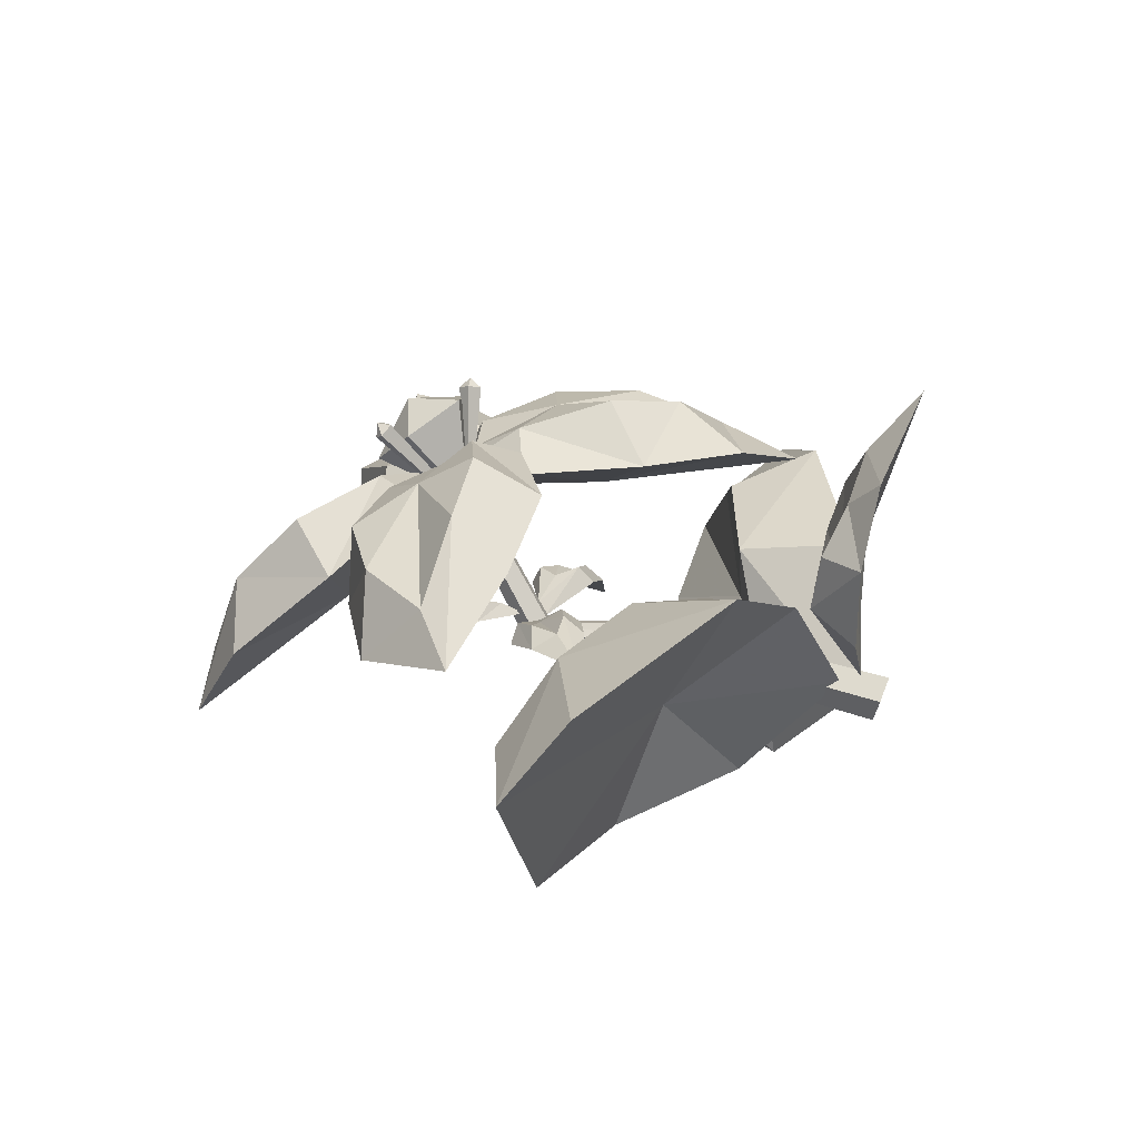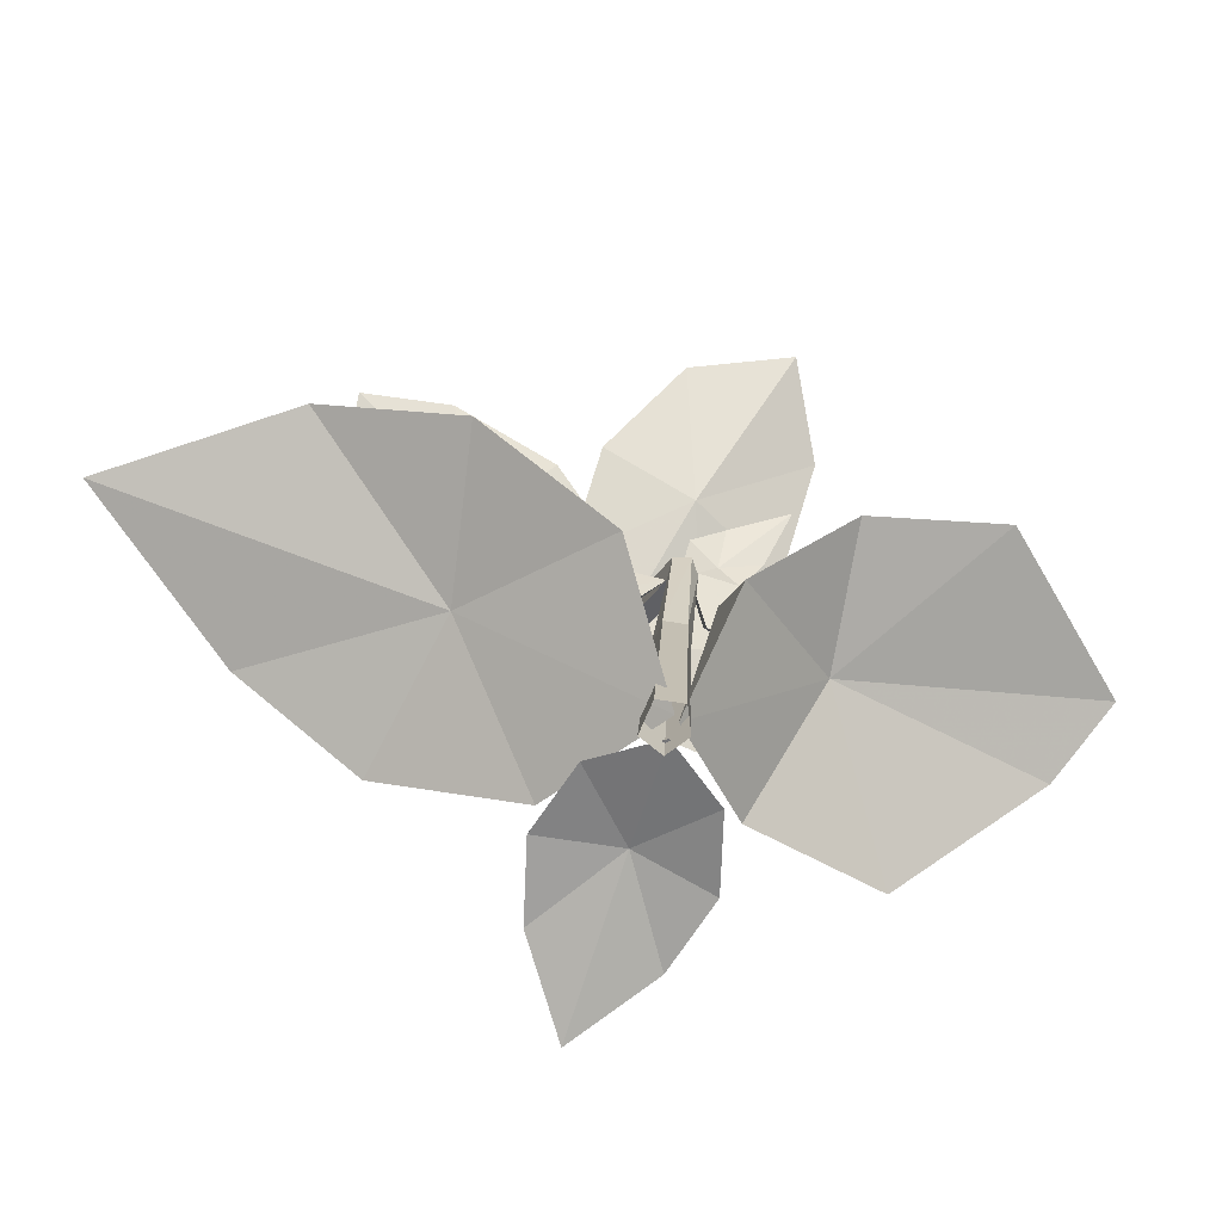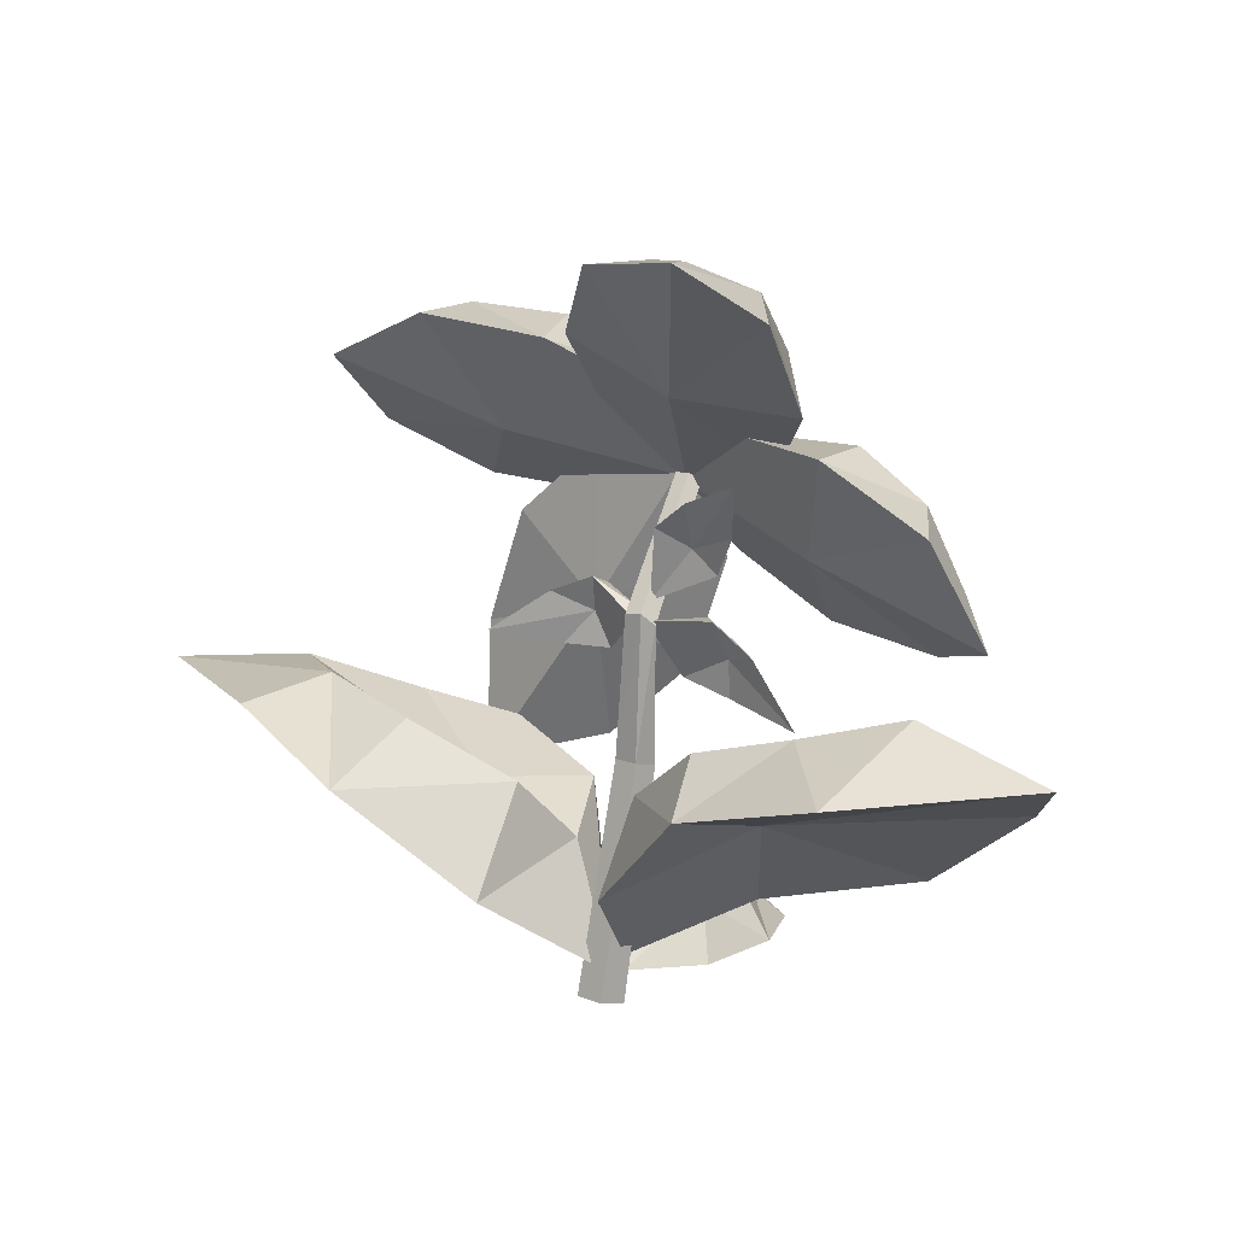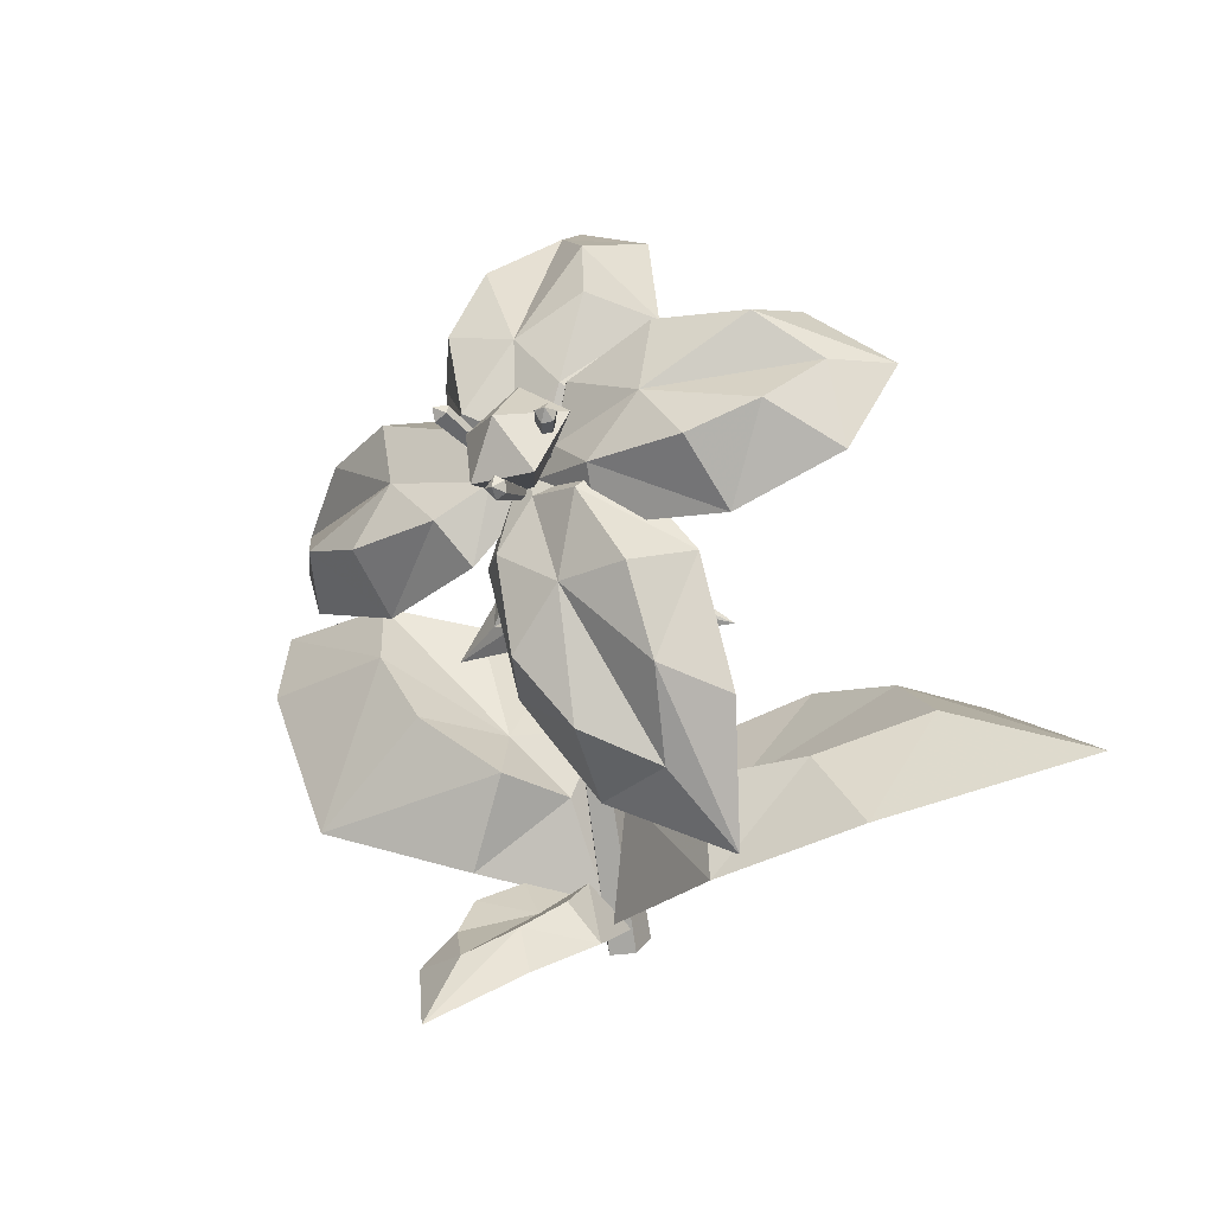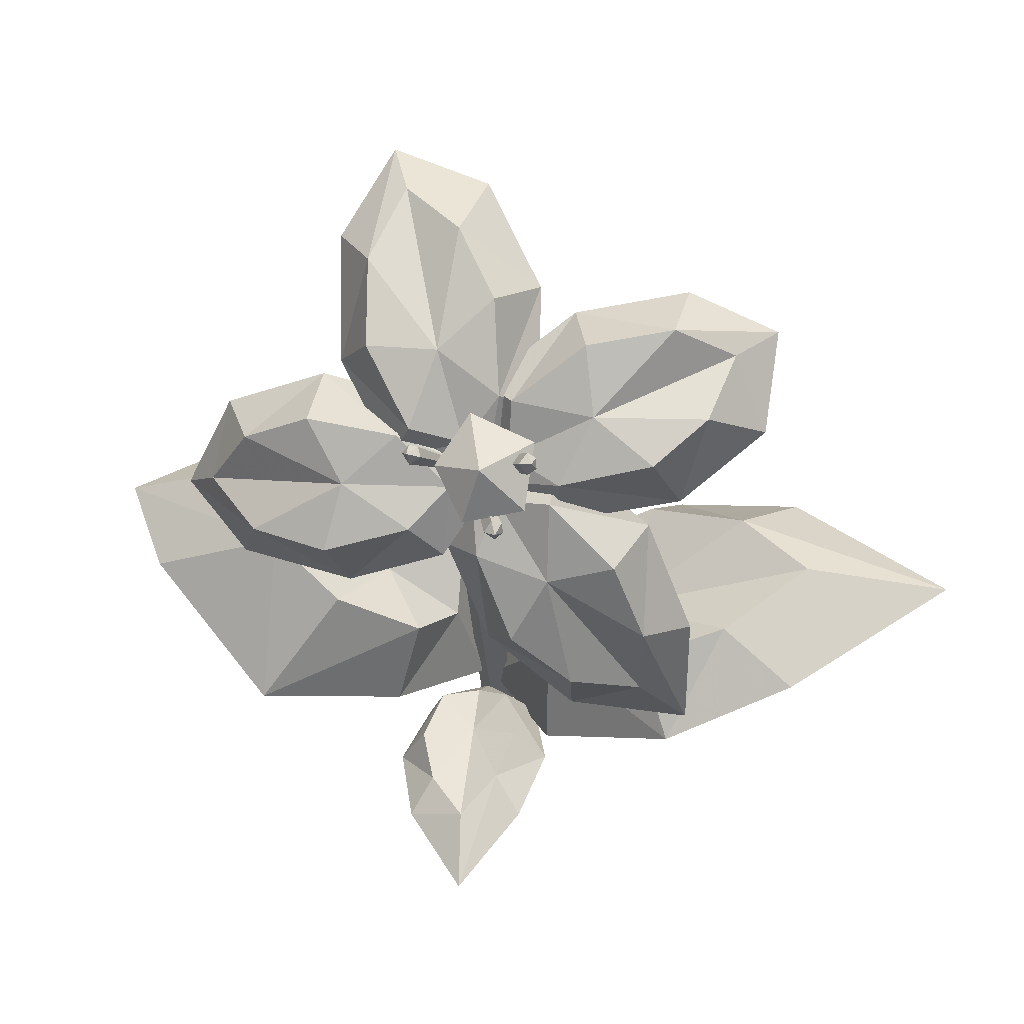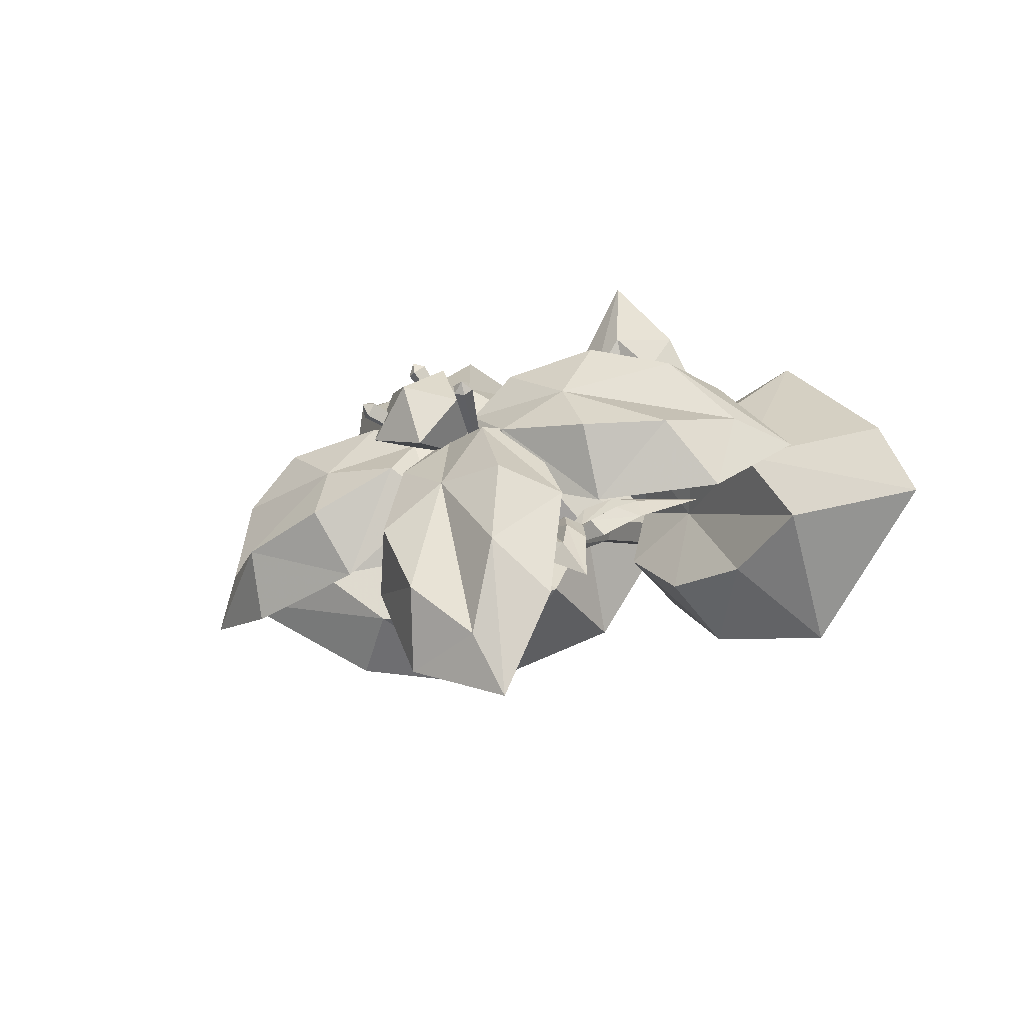
<metadata>
{"format":"obj","ext":"obj","renderer":"f3d","projection":"perspective","resolution":1024,"background":"white","views":[{"elev":32.2,"azim":-72.9,"up":"+Z"},{"elev":-64.4,"azim":179.0,"up":"+Y"},{"elev":13.8,"azim":-134.8,"up":"+Y"},{"elev":7.1,"azim":49.7,"up":"+Y"},{"elev":39.8,"azim":22.7,"up":"+Y"},{"elev":8.2,"azim":-150.6,"up":"+Z"}]}
</metadata>
<code>
o Inst3D27_RefRep.226_Inst3D27_RefRep.000
v 0.4622 2.282 0.6945
v 0.164 2.363 0.7058
v 0.3112 2.267 0.9508
v 0.07329 2.181 0.895
v 0.2531 2.005 1.011
v 0.4991 2.063 0.897
v 0.1536 0.4918 -0.5107
v 0.6954 0.8813 -0.7796
v 0.771 0.7135 -0.08066
v 1.603 0.8167 0.2347
v 1.095 0.5596 0.5469
v 0.1992 0.612 0.0669
v 0.4151 0.7518 0.3727
v 0.6367 0.7838 -0.02318
v 1.517 1.172 -0.2159
v 1.127 1.201 -0.4066
v -0.6828 1.161 0.3571
v -0.5127 1.43 0.2977
v -0.3851 1.402 0.3064
v -0.1364 1.524 0.1878
v -0.3046 1.558 0.2767
v -0.2191 1.488 0.2389
v 0.5468 2.103 0.5333
v 0.9213 1.774 0.4527
v 0.5613 1.43 0.5236
v 0.6718 0.8086 0.7178
v 0.2793 1.164 0.8016
v 0.3089 1.952 0.7568
v 0.2721 1.733 0.9049
v 0.5966 1.658 0.8669
v 0.9934 0.9893 0.6805
v 1.026 1.395 0.7644
v 0.5131 2.288 0.8006
v 0.4772 2.316 0.8146
v 0.5168 2.302 0.863
v 0.4594 2.287 0.8676
v 0.5014 2.24 0.8666
v 0.5252 2.25 0.8266
v -0.3031 0.3467 0.5845
v -0.8698 0.4728 0.9537
v -0.6383 0.816 0.2251
v -1.341 1.144 -0.2723
v -0.7389 0.9856 -0.369
v -0.153 0.6354 0.1884
v -0.2153 0.8967 -0.02982
v -0.5031 0.8524 0.2356
v -1.262 1.337 0.3411
v -0.9429 1.176 0.5869
v 0.2901 0.1697 0.238
v 0.476 0.1978 0.5544
v 0.1091 0.1789 0.596
v -0.02639 0.0801 1.064
v -0.2183 0.1044 0.751
v 0.0179 0.2743 0.3193
v -0.1152 0.3219 0.4671
v 0.08767 0.2461 0.5523
v 0.2396 0.1913 1.063
v 0.3334 0.2859 0.844
v 0.5609 1.417 -0.072
v 0.3446 1.366 0.1372
v 0.2332 1.506 0.2022
v -0.008706 1.561 0.198
v 0.1846 1.432 0.2911
v 0.1385 1.526 0.2577
v -0.5758 2.122 0.1197
v -0.2964 2.015 0.1533
v -0.2576 1.824 0.2376
v -0.1356 1.69 0.2499
v -0.1415 1.869 0.2374
v -0.1871 1.771 0.2502
v 0.09965 1.669 0.8838
v -0.3408 1.433 0.9567
v -0.5094 1.758 0.6126
v -1.141 1.943 0.5511
v -0.6695 2.188 0.4785
v 0.09514 1.993 0.7946
v -0.1688 2.183 0.7691
v -0.3668 1.971 0.9371
v -1.107 1.693 0.8224
v -0.768 1.675 1.061
v -0.2069 2.035 0.7569
v -0.5542 2.321 0.5191
v -0.1818 2.396 0.1835
v -0.1434 2.922 -0.2247
v 0.2197 2.615 0.03326
v 0.1216 2.172 0.6877
v 0.2409 2.38 0.5672
v -0.05753 2.539 0.5549
v -0.4551 2.941 -0.01944
v -0.4678 2.798 0.3741
v 0.1176 2.338 0.442
v 0.4152 2.574 0.1031
v 0.7154 2.17 0.1687
v 1.323 2.154 0.07892
v 1.049 1.922 0.4099
v 0.328 2.144 0.6647
v 0.5868 2.096 0.7201
v 0.6723 2.366 0.5344
v 1.142 2.48 0.0142
v 0.9072 2.663 0.1814
v 0.01647 2.295 0.934
v -0.03034 2.288 0.9284
v -0.0134 2.287 0.9902
v -0.0524 2.253 0.9523
v -0.004248 2.229 0.9847
v 0.04122 2.267 0.9636
v 0.4258 2.031 0.9789
v 0.3879 2.049 1.001
v 0.4196 2.009 1.039
v 0.3624 1.998 1.027
v 0.4046 1.956 1.006
v 0.4342 1.984 0.9817
v -0.06171 1.563 0.07433
v 0.126 2.027 0.6224
v 0.1922 2.016 0.6163
v -0.1392 1.577 0.08142
v 0.1039 1.983 0.6684
v -0.165 1.525 0.1353
v 0.1476 1.94 0.6968
v -0.1138 1.475 0.1684
v 0.2075 1.954 0.6689
v -0.04377 1.491 0.1358
v 0.2385 0.894 -0.2134
v 0.6478 1.109 -0.4241
v -0.03763 0.1156 0.01781
v 0.4481 0.2546 0.4675
v 1.232 1.004 0.1661
v 0.8974 0.9077 0.4048
v 2.156 1.081 -0.4302
v 1.308 1.097 -0.7337
v -0.3736 1.238 0.3305
v -0.1868 1.396 0.3045
v -0.3117 1.349 0.3575
v -0.1945 1.306 0.2583
v -0.1217 1.54 0.1188
v -0.383 1.565 0.2138
v -0.4517 1.335 0.3566
v -0.395 1.464 0.3379
v 0.5559 2.003 0.7507
v 0.8772 1.756 0.7748
v 0.1176 2.108 0.6319
v 0.07334 1.653 0.7906
v 0.7318 1.124 0.8996
v 0.4759 1.375 0.9929
v 1.154 0.6531 0.4517
v 1.156 1.26 0.4796
v 0.275 2.085 0.6334
v 0.2553 2.1 0.6411
v 0.2456 2.084 0.6701
v 0.2686 2.058 0.6696
v 0.2816 2.064 0.6476
v -0.2224 0.7702 0.4996
v -0.5782 0.9738 0.6594
v -0.0545 0.1799 0.0809
v -0.2913 0.5578 -0.299
v -0.9483 1.256 0.04624
v -0.5682 1.153 -0.08929
v -1.797 1.152 0.4769
v -1.53 0.9426 0.7336
v 0.1916 0.3632 0.3802
v 0.3263 0.3479 0.6019
v -0.01987 0.09777 0.102
v -0.2219 0.1008 0.3829
v 0.02658 0.2183 0.9184
v -0.1076 0.2895 0.7248
v 0.3414 -0.01222 1.326
v 0.4858 0.1491 0.919
v 0.3646 1.584 0.08489
v 0.2015 1.617 0.2469
v 0.3171 1.567 0.1969
v 0.2015 1.656 0.1591
v -0.03913 1.519 0.1543
v 0.1744 1.36 0.23
v 0.3896 1.477 0.1321
v 0.3052 1.436 0.2282
v -0.4497 1.885 0.2494
v -0.2714 1.76 0.3188
v -0.3404 1.872 0.3
v -0.3505 1.726 0.2794
v -0.0891 1.602 0.1828
v -0.1427 1.901 0.1492
v -0.3775 1.977 0.2308
v -0.2485 1.95 0.2424
v -0.02359 1.85 0.9804
v -0.3826 1.715 1.114
v 0.2699 2.002 0.6519
v -0.1428 2.225 0.5311
v -0.9071 2 0.831
v -0.588 2.187 0.8149
v -1.315 1.517 0.6975
v -0.9045 1.395 0.9231
v -0.1011 2.251 0.7819
v -0.3552 2.545 0.6541
v 0.2178 1.911 0.7168
v 0.3638 2.252 0.3986
v -0.1261 2.91 0.1469
v 0.1284 2.729 0.3505
v -0.6265 2.967 -0.2663
v -0.7141 2.723 0.1464
v 0.3066 2.384 0.5846
v 0.573 2.624 0.3867
v 0.111 1.971 0.6923
v 0.5852 1.857 0.6682
v 1.13 2.347 0.3321
v 0.9693 2.217 0.5784
v 1.253 2.459 -0.2595
v 0.8637 2.651 -0.1347
v 0.07115 2.055 0.6781
v 0.04551 2.051 0.675
v 0.03343 2.032 0.6881
v 0.0598 2.019 0.7058
v 0.0847 2.04 0.6942
v 0.2189 1.966 0.6977
v 0.1981 1.976 0.7096
v 0.1841 1.948 0.7239
v 0.2072 1.925 0.7127
v 0.2234 1.94 0.6992
v -0.04366 0.9385 0.237
v 0.03417 0.9524 0.1797
v -0.01142 0.9784 0.07271
v -0.1081 0.9752 0.08569
v -0.1215 0.9524 0.1797
v 0.000148 -0.01962 0.1071
v 0.0929 -0.003059 0.0388
v 0.03857 0.02786 -0.08867
v -0.07669 0.02411 -0.07321
v -0.0926 -0.003059 0.0388
f 1 2 3
f 2 4 3
f 4 5 3
f 5 6 3
f 6 1 3
f 7 8 9
f 10 11 9
f 12 13 14
f 15 16 14
f 17 18 19
f 20 21 22
f 23 24 25
f 26 27 25
f 28 29 30
f 31 32 30
f 33 34 35
f 34 36 35
f 36 37 35
f 37 38 35
f 38 33 35
f 39 40 41
f 42 43 41
f 44 45 46
f 47 48 46
f 49 50 51
f 52 53 51
f 54 55 56
f 57 58 56
f 59 60 61
f 62 63 64
f 65 66 67
f 68 69 70
f 71 72 73
f 74 75 73
f 76 77 78
f 79 80 78
f 81 82 83
f 84 85 83
f 86 87 88
f 89 90 88
f 91 92 93
f 94 95 93
f 96 97 98
f 99 100 98
f 101 102 103
f 102 104 103
f 104 105 103
f 105 106 103
f 106 101 103
f 107 108 109
f 108 110 109
f 110 111 109
f 111 112 109
f 112 107 109
f 113 114 115
f 113 116 114
f 116 117 114
f 116 118 117
f 118 119 117
f 118 120 119
f 120 121 119
f 120 122 121
f 122 115 121
f 122 113 115
f 2 1 115
f 115 114 2
f 114 4 2
f 114 117 4
f 117 5 4
f 117 119 5
f 119 6 5
f 119 121 6
f 121 1 6
f 115 1 121
f 8 123 124
f 8 7 123
f 125 13 12
f 125 126 13
f 11 127 128
f 11 10 127
f 129 16 15
f 129 130 16
f 131 132 133
f 131 134 132
f 135 21 20
f 135 136 21
f 18 137 138
f 18 17 137
f 24 139 140
f 24 23 139
f 141 29 28
f 141 142 29
f 27 143 144
f 27 26 143
f 145 32 31
f 145 146 32
f 147 34 33
f 147 148 34
f 148 36 34
f 148 149 36
f 149 37 36
f 149 150 37
f 150 38 37
f 150 151 38
f 151 33 38
f 151 147 33
f 40 152 153
f 40 39 152
f 154 45 44
f 154 155 45
f 43 156 157
f 43 42 156
f 158 48 47
f 158 159 48
f 50 160 161
f 50 49 160
f 162 55 54
f 162 163 55
f 53 164 165
f 53 52 164
f 166 58 57
f 166 167 58
f 168 169 170
f 168 171 169
f 172 63 62
f 172 173 63
f 60 174 175
f 60 59 174
f 176 177 178
f 176 179 177
f 180 69 68
f 180 181 69
f 66 182 183
f 66 65 182
f 72 184 185
f 72 71 184
f 186 77 76
f 186 187 77
f 75 188 189
f 75 74 188
f 190 80 79
f 190 191 80
f 82 192 193
f 82 81 192
f 194 87 86
f 194 195 87
f 85 196 197
f 85 84 196
f 198 90 89
f 198 199 90
f 92 200 201
f 92 91 200
f 202 97 96
f 202 203 97
f 95 204 205
f 95 94 204
f 206 100 99
f 206 207 100
f 208 102 101
f 208 209 102
f 209 104 102
f 209 210 104
f 210 105 104
f 210 211 105
f 211 106 105
f 211 212 106
f 212 101 106
f 212 208 101
f 213 108 107
f 213 214 108
f 214 110 108
f 214 215 110
f 215 111 110
f 215 216 111
f 216 112 111
f 216 217 112
f 217 107 112
f 217 213 107
f 218 122 120
f 218 219 122
f 219 113 122
f 219 220 113
f 220 116 113
f 220 221 116
f 221 118 116
f 221 222 118
f 222 120 118
f 222 218 120
f 223 219 218
f 223 224 219
f 224 220 219
f 224 225 220
f 225 221 220
f 225 226 221
f 226 222 221
f 226 227 222
f 227 218 222
f 227 223 218
f 9 8 130
f 130 8 16
f 8 124 16
f 16 124 14
f 124 123 14
f 14 123 12
f 123 7 12
f 12 7 125
f 7 9 125
f 125 9 126
f 9 11 126
f 126 11 13
f 11 128 13
f 13 128 14
f 128 127 14
f 14 127 15
f 127 10 15
f 15 10 129
f 10 9 129
f 129 9 130
f 134 131 19
f 19 131 17
f 131 133 17
f 17 133 137
f 133 22 137
f 137 22 138
f 22 21 138
f 138 21 18
f 21 136 18
f 18 136 19
f 136 135 19
f 19 135 134
f 135 20 134
f 134 20 132
f 20 22 132
f 132 22 133
f 25 24 146
f 146 24 32
f 24 140 32
f 32 140 30
f 140 139 30
f 30 139 28
f 139 23 28
f 28 23 141
f 23 25 141
f 141 25 142
f 25 27 142
f 142 27 29
f 27 144 29
f 29 144 30
f 144 143 30
f 30 143 31
f 143 26 31
f 31 26 145
f 26 25 145
f 145 25 146
f 41 40 159
f 159 40 48
f 40 153 48
f 48 153 46
f 153 152 46
f 46 152 44
f 152 39 44
f 44 39 154
f 39 41 154
f 154 41 155
f 41 43 155
f 155 43 45
f 43 157 45
f 45 157 46
f 157 156 46
f 46 156 47
f 156 42 47
f 47 42 158
f 42 41 158
f 158 41 159
f 51 50 167
f 167 50 58
f 50 161 58
f 58 161 56
f 161 160 56
f 56 160 54
f 160 49 54
f 54 49 162
f 49 51 162
f 162 51 163
f 51 53 163
f 163 53 55
f 53 165 55
f 55 165 56
f 165 164 56
f 56 164 57
f 164 52 57
f 57 52 166
f 52 51 166
f 166 51 167
f 171 168 61
f 61 168 59
f 168 170 59
f 59 170 174
f 170 64 174
f 174 64 175
f 64 63 175
f 175 63 60
f 63 173 60
f 60 173 61
f 173 172 61
f 61 172 171
f 172 62 171
f 171 62 169
f 62 64 169
f 169 64 170
f 179 176 67
f 67 176 65
f 176 178 65
f 65 178 182
f 178 70 182
f 182 70 183
f 70 69 183
f 183 69 66
f 69 181 66
f 66 181 67
f 181 180 67
f 67 180 179
f 180 68 179
f 179 68 177
f 68 70 177
f 177 70 178
f 73 72 191
f 191 72 80
f 72 185 80
f 80 185 78
f 185 184 78
f 78 184 76
f 184 71 76
f 76 71 186
f 71 73 186
f 186 73 187
f 73 75 187
f 187 75 77
f 75 189 77
f 77 189 78
f 189 188 78
f 78 188 79
f 188 74 79
f 79 74 190
f 74 73 190
f 190 73 191
f 83 82 199
f 199 82 90
f 82 193 90
f 90 193 88
f 193 192 88
f 88 192 86
f 192 81 86
f 86 81 194
f 81 83 194
f 194 83 195
f 83 85 195
f 195 85 87
f 85 197 87
f 87 197 88
f 197 196 88
f 88 196 89
f 196 84 89
f 89 84 198
f 84 83 198
f 198 83 199
f 93 92 207
f 207 92 100
f 92 201 100
f 100 201 98
f 201 200 98
f 98 200 96
f 200 91 96
f 96 91 202
f 91 93 202
f 202 93 203
f 93 95 203
f 203 95 97
f 95 205 97
f 97 205 98
f 205 204 98
f 98 204 99
f 204 94 99
f 99 94 206
f 94 93 206
f 206 93 207

</code>
